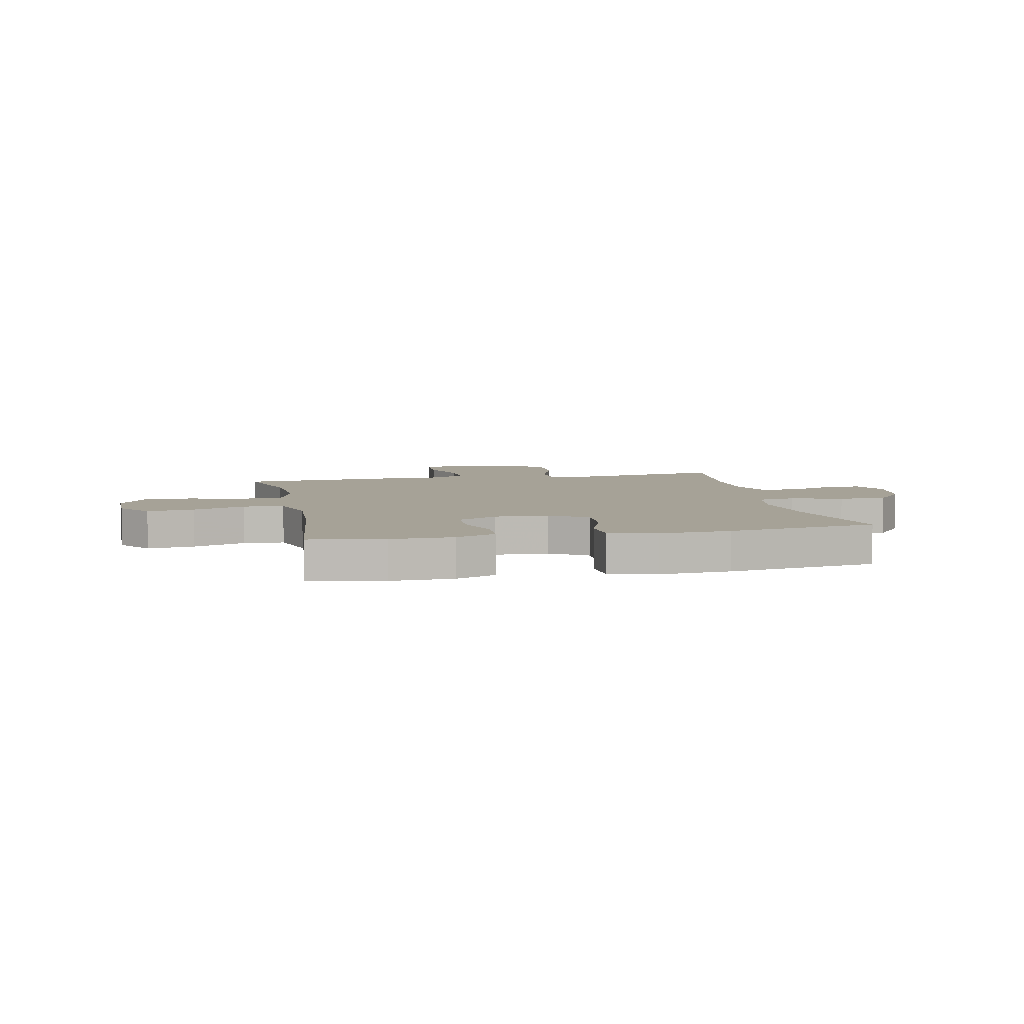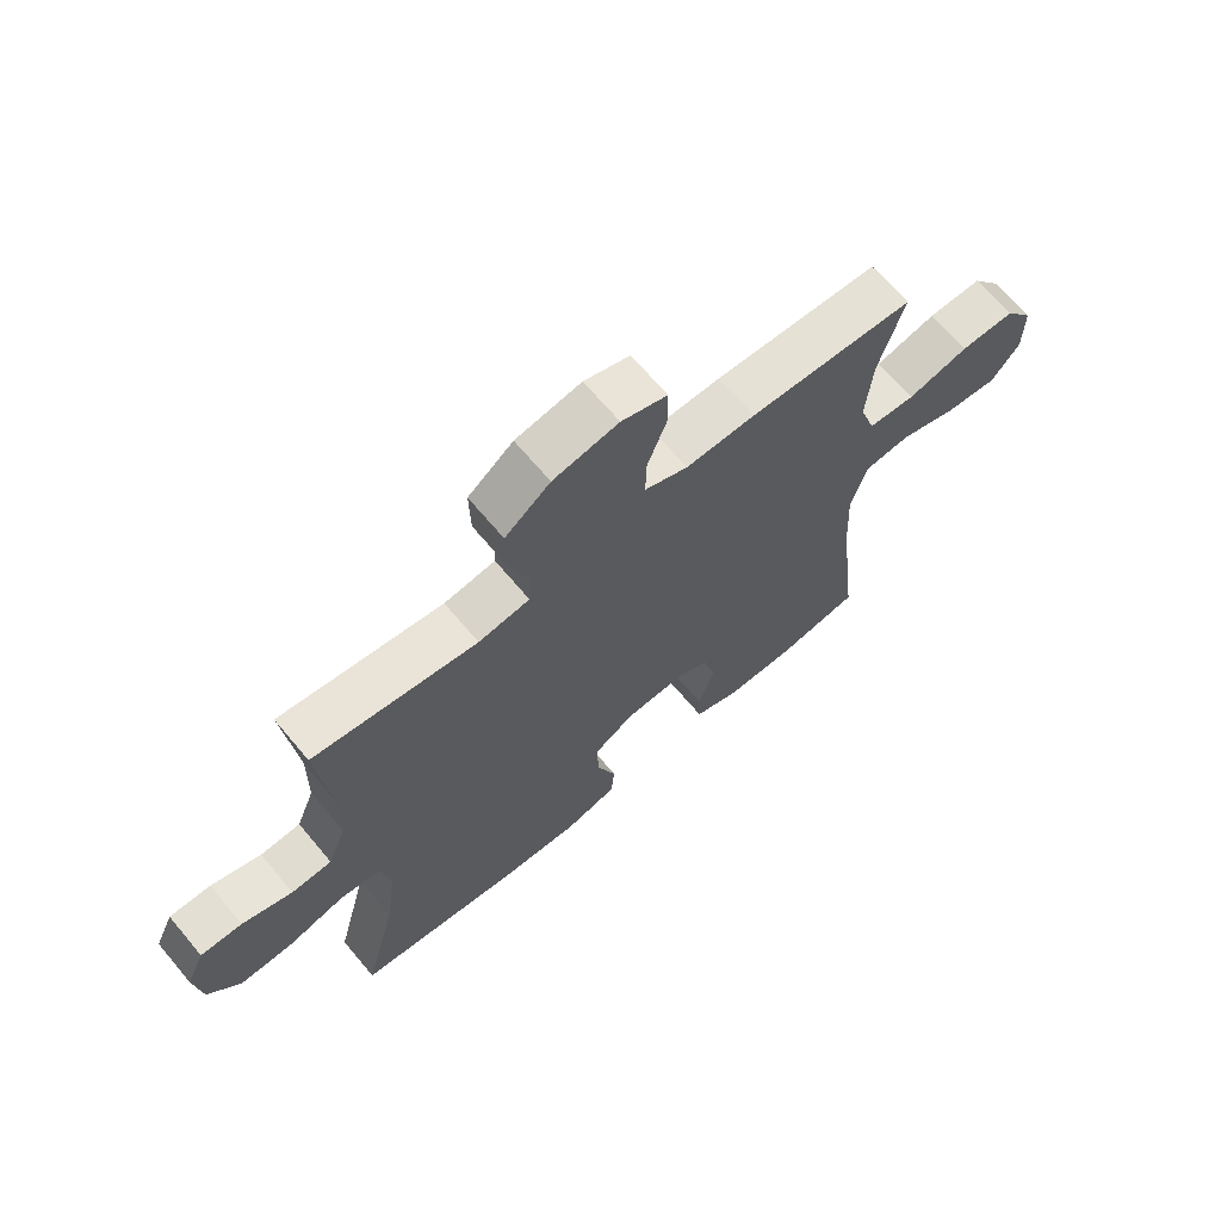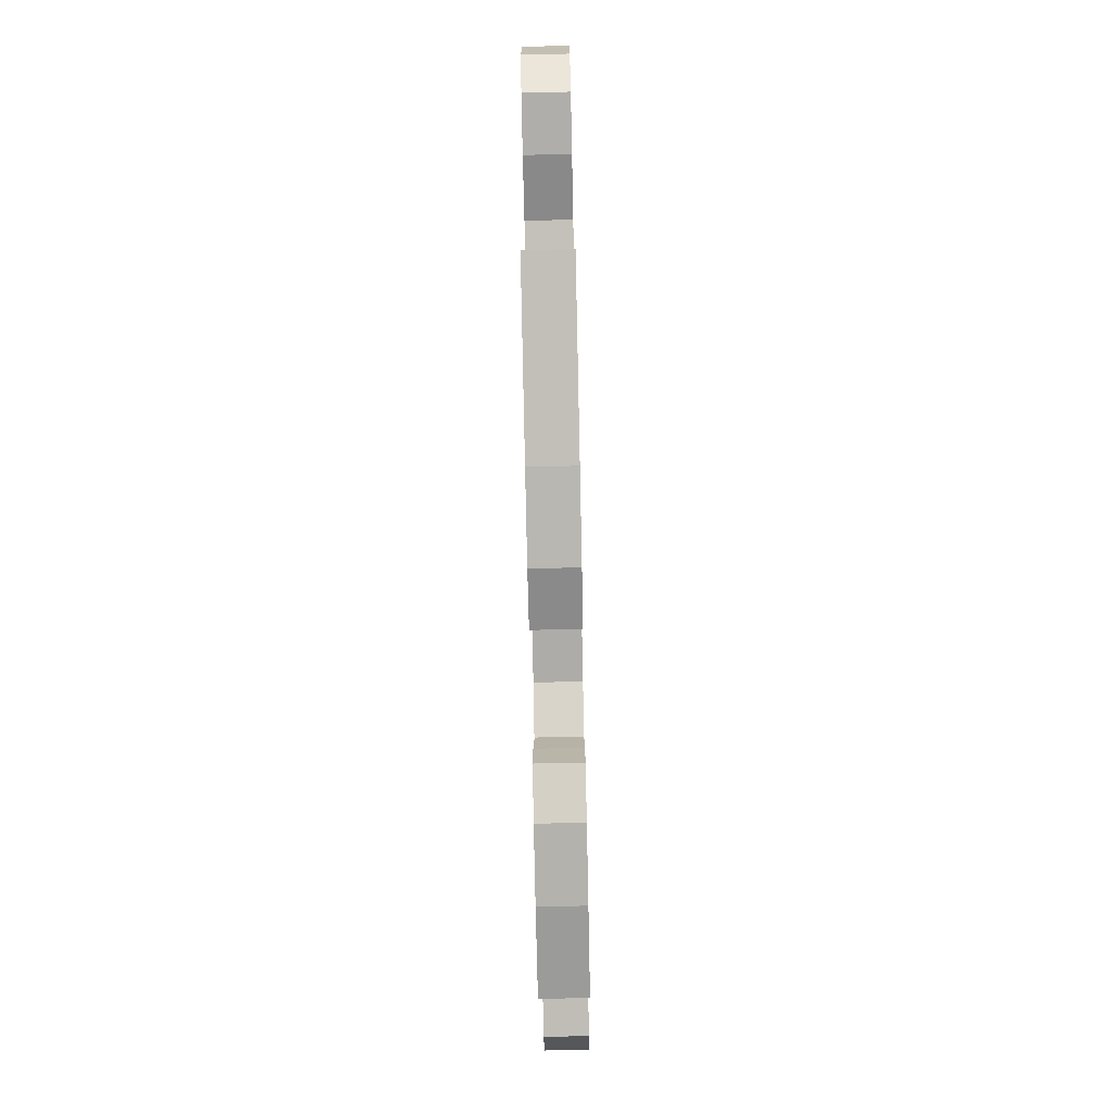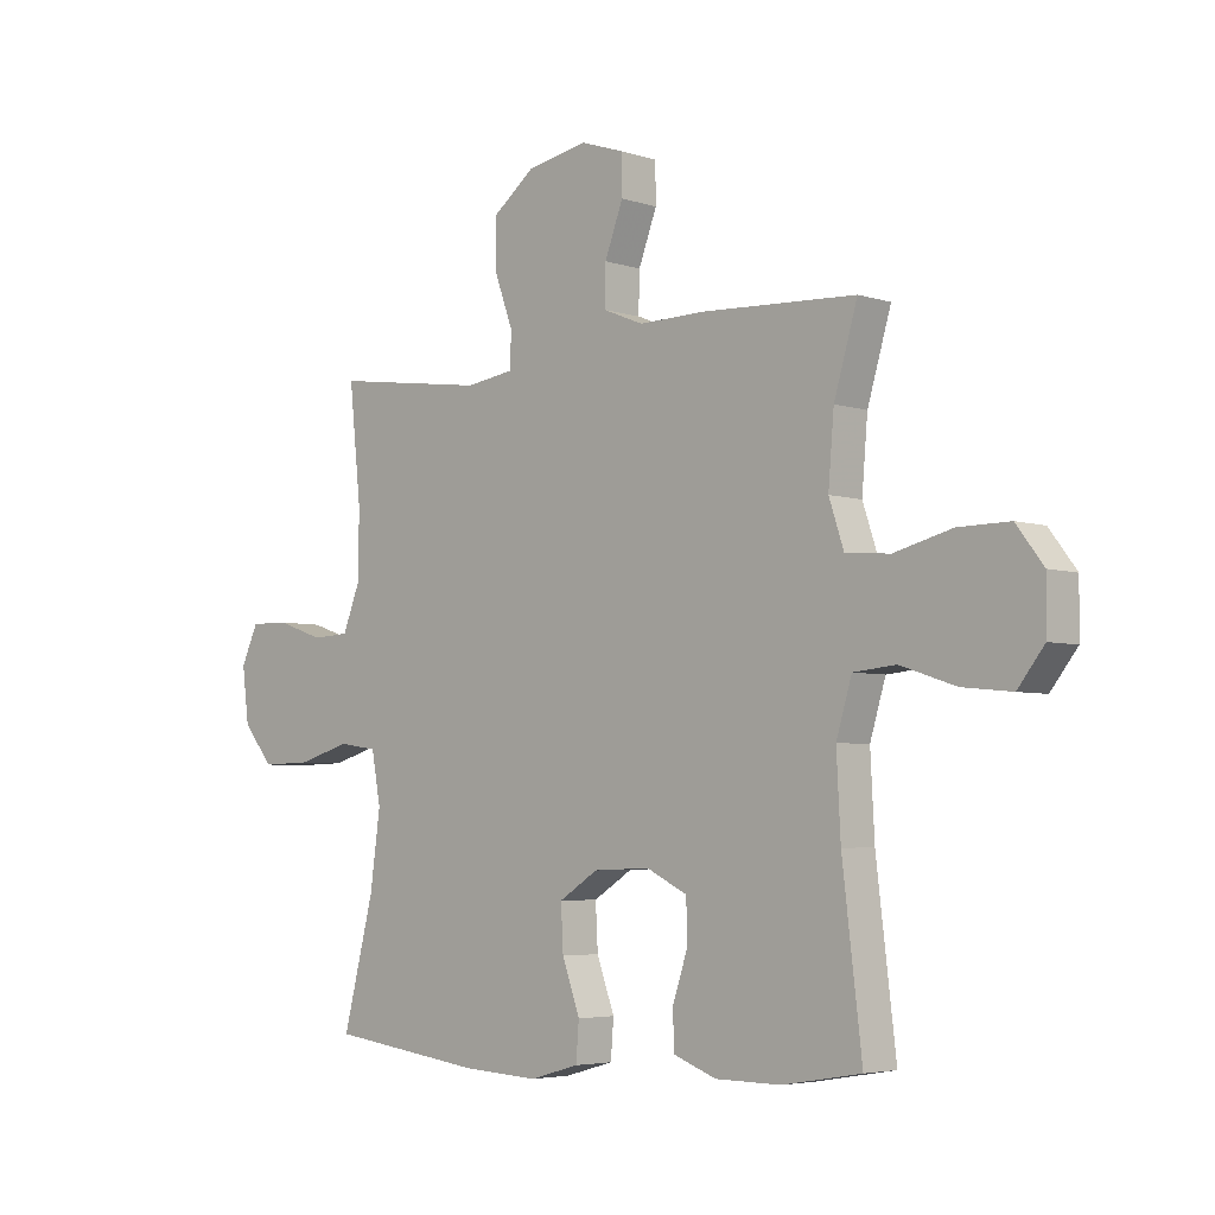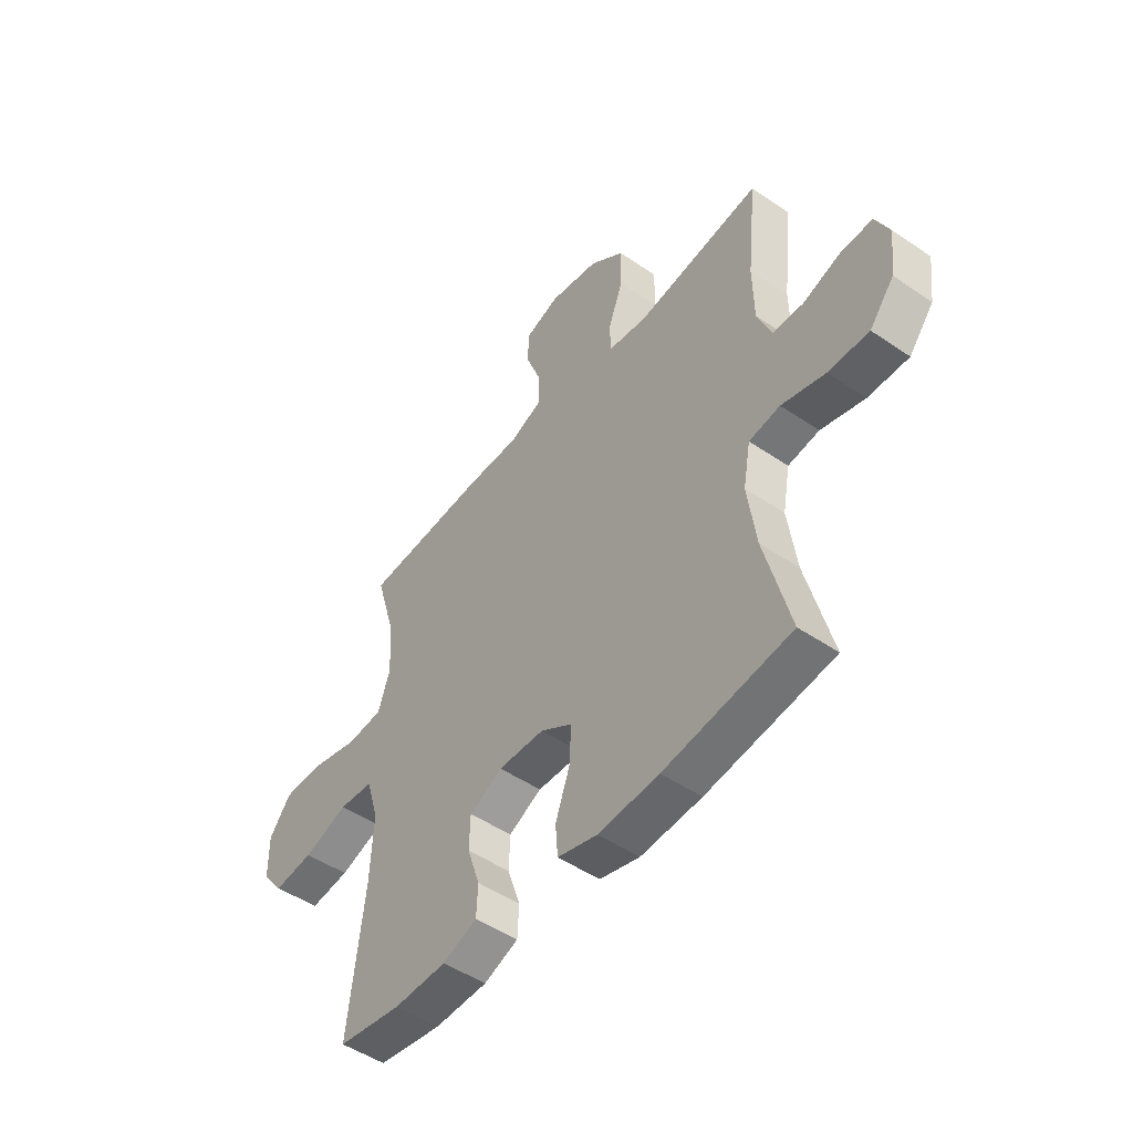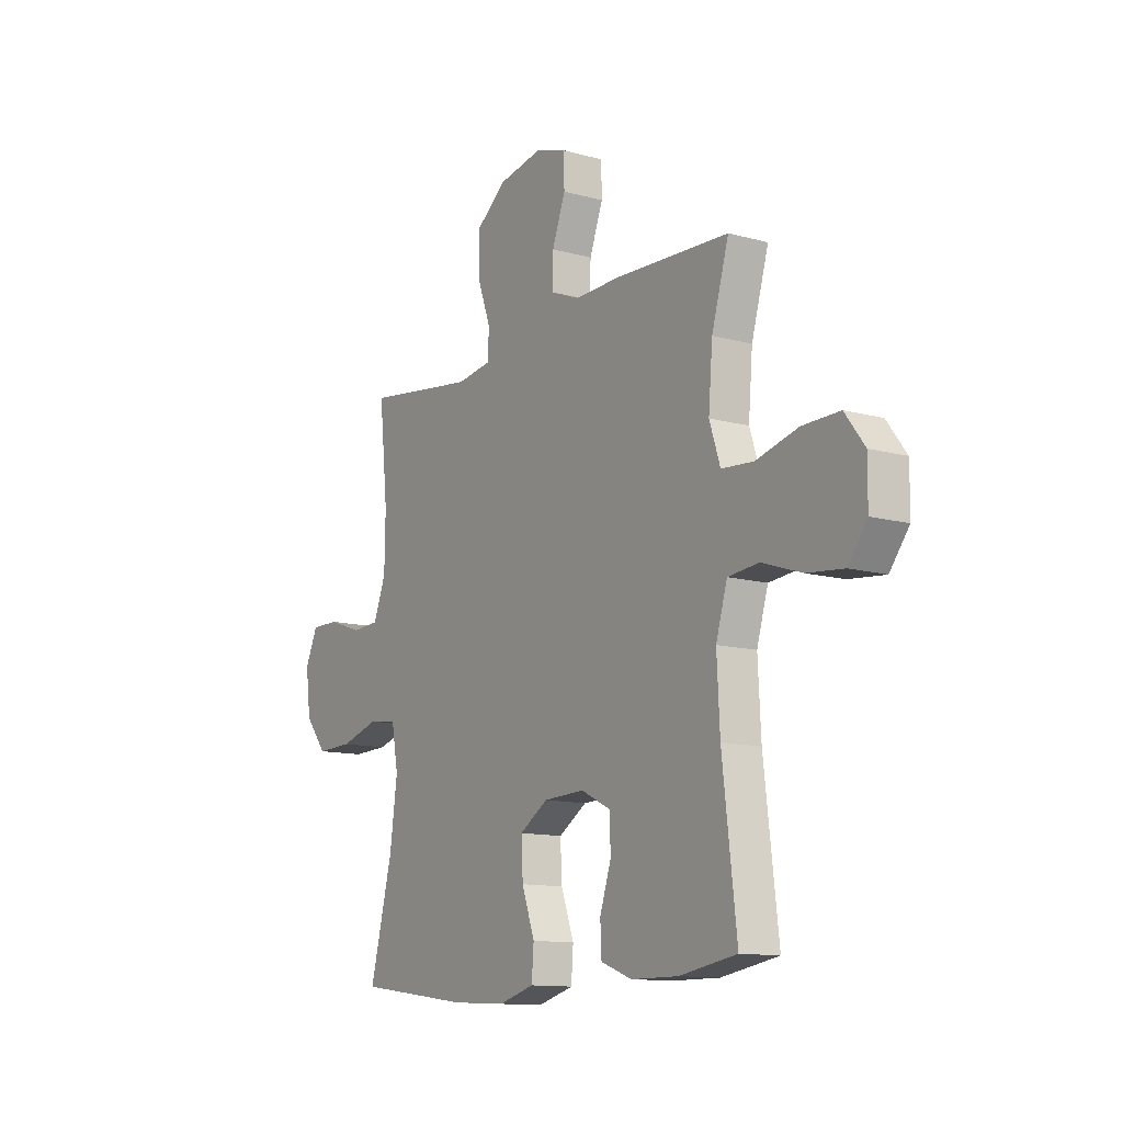
<metadata>
{"format":"obj","ext":"obj","renderer":"f3d","projection":"perspective","resolution":1024,"background":"white","views":[{"elev":6.5,"azim":168.0,"up":"+Y"},{"elev":67.3,"azim":-40.0,"up":"+Z"},{"elev":-79.1,"azim":-88.8,"up":"+Z"},{"elev":-4.6,"azim":43.9,"up":"+Z"},{"elev":-49.5,"azim":-127.0,"up":"+Z"},{"elev":-12.3,"azim":57.1,"up":"+Z"}]}
</metadata>
<code>
v 0.5 0.07 -0.5
v 0.363 0.07 -0.523
v 0.249 0.07 -0.522
v 0.175 0.07 -0.494
v 0.172 0.07 -0.43
v 0.199 0.07 -0.349
v 0.197 0.07 -0.279
v 0.126 0.07 -0.244
v 0.027 0.07 -0.248
v -0.041 0.07 -0.291
v -0.037 0.07 -0.368
v -0.006 0.07 -0.454
v -0.011 0.07 -0.519
v -0.097 0.07 -0.543
v -0.228 0.07 -0.536
v -0.5 0.07 -0.5
v -0.446 0.07 -0.288
v -0.428 0.07 -0.157
v -0.444 0.07 -0.07
v -0.511 0.07 -0.06
v -0.605 0.07 -0.087
v -0.692 0.07 -0.089
v -0.745 0.07 -0.024
v -0.757 0.07 0.07
v -0.727 0.07 0.135
v -0.659 0.07 0.134
v -0.577 0.07 0.106
v -0.511 0.07 0.109
v -0.481 0.07 0.185
v -0.479 0.07 0.301
v -0.5 0.07 0.5
v -0.232 0.07 0.463
v -0.148 0.07 0.475
v -0.145 0.07 0.535
v -0.177 0.07 0.623
v -0.179 0.07 0.709
v -0.105 0.07 0.767
v 0.002 0.07 0.787
v 0.077 0.07 0.762
v 0.078 0.07 0.694
v 0.046 0.07 0.609
v 0.044 0.07 0.54
v 0.115 0.07 0.511
v 0.229 0.07 0.513
v 0.5 0.07 0.5
v 0.459 0.07 0.361
v 0.449 0.07 0.243
v 0.475 0.07 0.165
v 0.552 0.07 0.159
v 0.653 0.07 0.185
v 0.742 0.07 0.186
v 0.789 0.07 0.124
v 0.788 0.07 0.035
v 0.742 0.07 -0.024
v 0.656 0.07 -0.015
v 0.56 0.07 0.017
v 0.486 0.07 0.01
v 0.459 0.07 -0.08
v 0.466 0.07 -0.215
v 0.5 0 -0.5
v 0.363 0 -0.523
v 0.249 0 -0.522
v 0.175 0 -0.494
v 0.172 0 -0.43
v 0.199 0 -0.349
v 0.197 0 -0.279
v 0.126 0 -0.244
v 0.027 0 -0.248
v -0.041 0 -0.291
v -0.037 0 -0.368
v -0.006 0 -0.454
v -0.011 0 -0.519
v -0.097 0 -0.543
v -0.228 0 -0.536
v -0.5 0 -0.5
v -0.446 0 -0.288
v -0.428 0 -0.157
v -0.444 0 -0.07
v -0.511 0 -0.06
v -0.605 0 -0.087
v -0.692 0 -0.089
v -0.745 0 -0.024
v -0.757 0 0.07
v -0.727 0 0.135
v -0.659 0 0.134
v -0.577 0 0.106
v -0.511 0 0.109
v -0.481 0 0.185
v -0.479 0 0.301
v -0.5 0 0.5
v -0.232 0 0.463
v -0.148 0 0.475
v -0.145 0 0.535
v -0.177 0 0.623
v -0.179 0 0.709
v -0.105 0 0.767
v 0.002 0 0.787
v 0.077 0 0.762
v 0.078 0 0.694
v 0.046 0 0.609
v 0.044 0 0.54
v 0.115 0 0.511
v 0.229 0 0.513
v 0.5 0 0.5
v 0.459 0 0.361
v 0.449 0 0.243
v 0.475 0 0.165
v 0.552 0 0.159
v 0.653 0 0.185
v 0.742 0 0.186
v 0.789 0 0.124
v 0.788 0 0.035
v 0.742 0 -0.024
v 0.656 0 -0.015
v 0.56 0 0.017
v 0.486 0 0.01
v 0.459 0 -0.08
v 0.466 0 -0.215
f 53 54 55 56
f 51 52 53 56
f 49 50 51 56
f 48 49 56 57
f 47 48 57 58
f 43 44 45 46
f 42 43 46 47
f 38 39 40 41
f 38 41 42
f 37 38 42
f 34 35 36 37
f 33 34 37 42
f 30 31 32
f 29 30 32 33
f 28 29 33 42
f 24 25 26 27
f 24 27 28
f 23 24 28
f 20 21 22 23
f 19 20 23 28
f 14 15 16 17
f 14 17 18
f 11 12 13 14
f 10 11 14 18
f 9 10 18 19
f 3 4 5 6
f 3 6 7
f 59 1 2 3
f 58 59 3 7
f 8 9 19 28
f 28 42 47 58
f 7 8 28 58
f 115 114 113 112
f 115 112 111 110
f 115 110 109 108
f 116 115 108 107
f 117 116 107 106
f 105 104 103 102
f 106 105 102 101
f 100 99 98 97
f 101 100 97
f 101 97 96
f 96 95 94 93
f 101 96 93 92
f 91 90 89
f 92 91 89 88
f 101 92 88 87
f 86 85 84 83
f 87 86 83
f 87 83 82
f 82 81 80 79
f 87 82 79 78
f 76 75 74 73
f 77 76 73
f 73 72 71 70
f 77 73 70 69
f 78 77 69 68
f 65 64 63 62
f 66 65 62
f 62 61 60 118
f 66 62 118 117
f 87 78 68 67
f 117 106 101 87
f 117 87 67 66
f 1 60 61 2
f 2 61 62 3
f 3 62 63 4
f 4 63 64 5
f 5 64 65 6
f 6 65 66 7
f 7 66 67 8
f 8 67 68 9
f 9 68 69 10
f 10 69 70 11
f 11 70 71 12
f 12 71 72 13
f 13 72 73 14
f 14 73 74 15
f 15 74 75 16
f 16 75 76 17
f 17 76 77 18
f 18 77 78 19
f 19 78 79 20
f 20 79 80 21
f 21 80 81 22
f 22 81 82 23
f 23 82 83 24
f 24 83 84 25
f 25 84 85 26
f 26 85 86 27
f 27 86 87 28
f 28 87 88 29
f 29 88 89 30
f 30 89 90 31
f 31 90 91 32
f 32 91 92 33
f 33 92 93 34
f 34 93 94 35
f 35 94 95 36
f 36 95 96 37
f 37 96 97 38
f 38 97 98 39
f 39 98 99 40
f 40 99 100 41
f 41 100 101 42
f 42 101 102 43
f 43 102 103 44
f 44 103 104 45
f 45 104 105 46
f 46 105 106 47
f 47 106 107 48
f 48 107 108 49
f 49 108 109 50
f 50 109 110 51
f 51 110 111 52
f 52 111 112 53
f 53 112 113 54
f 54 113 114 55
f 55 114 115 56
f 56 115 116 57
f 57 116 117 58
f 58 117 118 59
f 59 118 60 1

</code>
